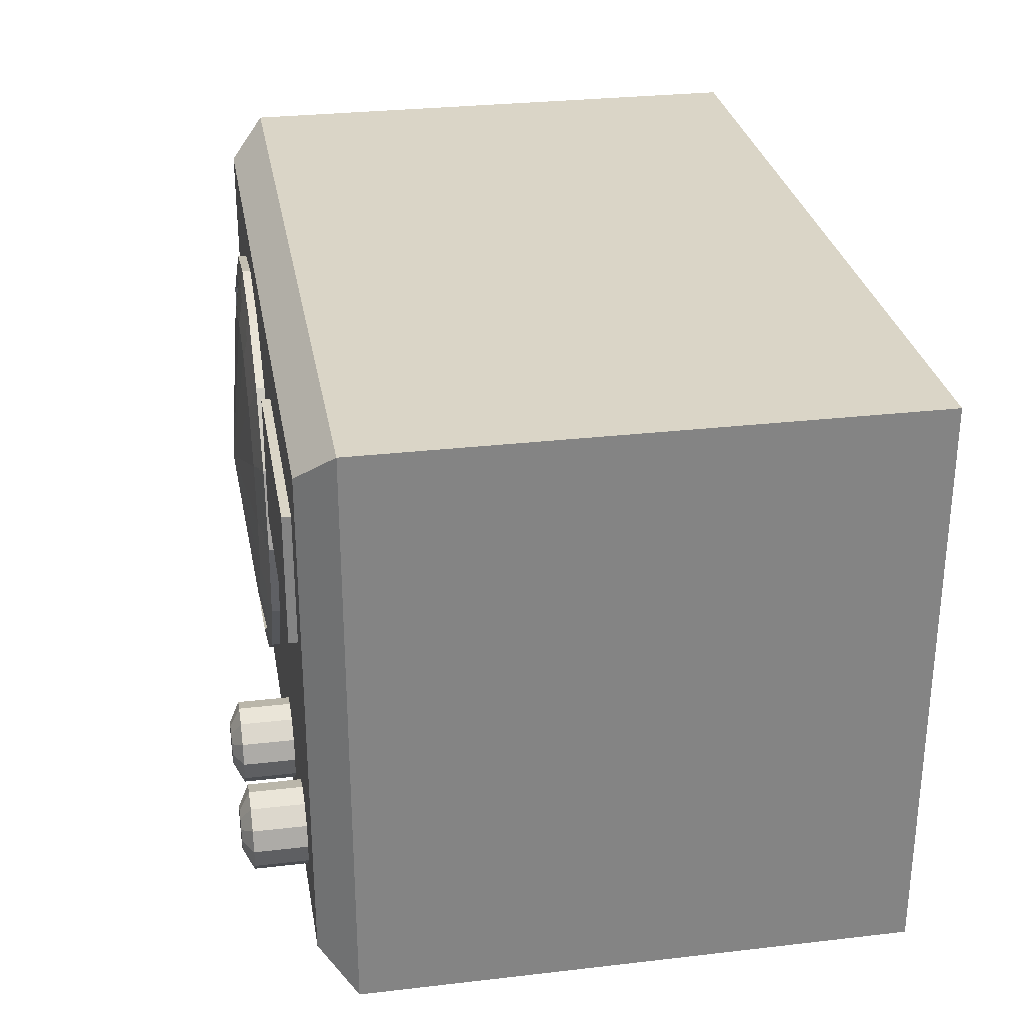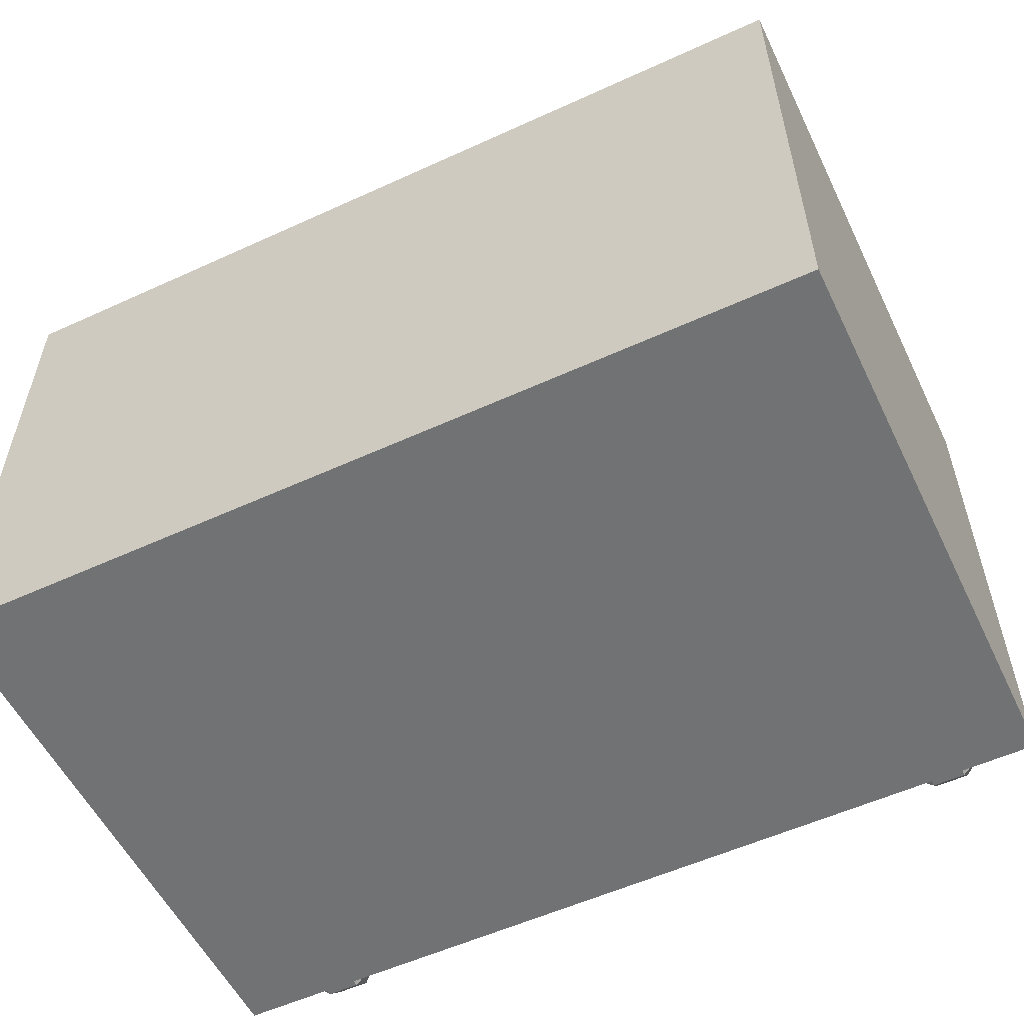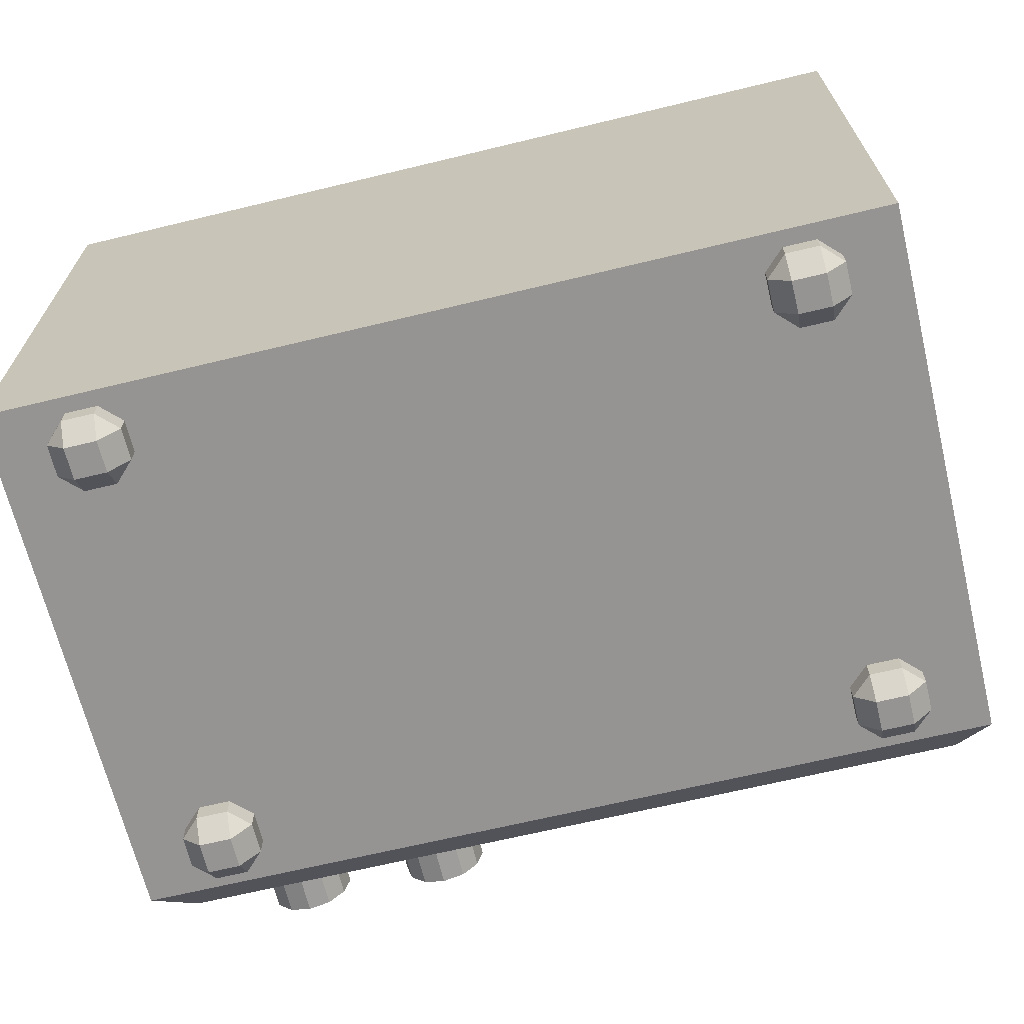
<metadata>
{"format":"obj","ext":"obj","renderer":"f3d","projection":"perspective","resolution":1024,"background":"white","views":[{"elev":29.0,"azim":80.2,"up":"+Y"},{"elev":-55.5,"azim":-154.3,"up":"+Z"},{"elev":-67.2,"azim":-166.4,"up":"+Y"}]}
</metadata>
<code>
o Cube_Cube.001
v -0.001103 -1.987 -2.182
v 1.999 -1.987 -2.182
v 3.999 -1.987 -2.182
v 3.999 0.01329 -2.182
v -2.001 -1.987 -2.182
v -2.001 0.01329 -2.182
v -0.001103 2.013 -2.182
v 1.999 2.013 -2.182
v 3.999 2.013 -2.182
v -2.001 2.013 -2.182
v -0.001103 -1.987 -4.182
v 1.999 -1.987 -4.182
v -0.001103 0.01329 -4.182
v 1.999 0.01329 -4.182
v 3.999 -1.987 -4.182
v 3.999 0.01329 -4.182
v -2.001 -1.987 -4.182
v -2.001 0.01329 -4.182
v -0.001103 2.013 -4.182
v 1.999 2.013 -4.182
v 3.999 2.013 -4.182
v -2.001 2.013 -4.182
v 0.2435 -1.742 -0.1816
v -0.2457 -1.742 -0.1816
v -0.001103 -1.987 -0.4262
v 1.999 -1.987 -0.4262
v 2.243 -1.742 -0.1816
v 1.754 -1.742 -0.1816
v -0.2457 0.2579 -0.1816
v -0.2457 -0.2313 -0.1816
v 0.2435 -0.2313 -0.1816
v 0.2435 0.2579 -0.1816
v 1.754 -0.2313 -0.1816
v 2.243 -0.2313 -0.1816
v 2.243 0.2579 -0.1816
v 1.754 0.2579 -0.1816
v 3.999 -1.987 -0.4262
v 3.754 -1.742 -0.1816
v 3.754 0.2579 -0.1816
v 3.754 -0.2313 -0.1816
v 3.999 0.01329 -0.4262
v -2.001 -1.987 -0.4262
v -1.757 -1.742 -0.1816
v -2.001 0.01329 -0.4262
v -1.757 -0.2313 -0.1816
v -1.757 0.2579 -0.1816
v -0.2457 1.769 -0.1816
v 0.2435 1.769 -0.1816
v -0.001103 2.013 -0.4262
v 1.999 2.013 -0.4262
v 1.754 1.769 -0.1816
v 2.243 1.769 -0.1816
v 3.999 2.013 -0.4262
v 3.754 1.769 -0.1816
v -2.001 2.013 -0.4262
v -1.757 1.769 -0.1816
v -1.249 -1.908 -0.5754
v -1.11 -1.908 -0.7135
v -1.249 -1.77 -0.7135
v -1.249 -1.77 -0.934
v -1.11 -1.908 -0.934
v -1.249 -1.908 -1.072
v -1.469 -1.77 -0.934
v -1.469 -1.908 -1.072
v -1.607 -1.908 -0.934
v -1.469 -1.908 -0.5754
v -1.469 -1.77 -0.7135
v -1.607 -1.908 -0.7135
v -1.11 -2.128 -0.7135
v -1.249 -2.128 -0.5754
v -1.249 -2.267 -0.7135
v -1.249 -2.128 -1.072
v -1.11 -2.128 -0.934
v -1.249 -2.267 -0.934
v -1.469 -2.128 -1.072
v -1.469 -2.267 -0.934
v -1.607 -2.128 -0.934
v -1.469 -2.267 -0.7135
v -1.469 -2.128 -0.5754
v -1.607 -2.128 -0.7135
v -1.249 -1.908 -3.575
v -1.11 -1.908 -3.714
v -1.249 -1.77 -3.714
v -1.249 -1.77 -3.934
v -1.11 -1.908 -3.934
v -1.249 -1.908 -4.072
v -1.469 -1.77 -3.934
v -1.469 -1.908 -4.072
v -1.607 -1.908 -3.934
v -1.469 -1.908 -3.575
v -1.469 -1.77 -3.714
v -1.607 -1.908 -3.714
v -1.11 -2.128 -3.714
v -1.249 -2.128 -3.575
v -1.249 -2.267 -3.714
v -1.249 -2.128 -4.072
v -1.11 -2.128 -3.934
v -1.249 -2.267 -3.934
v -1.469 -2.128 -4.072
v -1.469 -2.267 -3.934
v -1.607 -2.128 -3.934
v -1.469 -2.267 -3.714
v -1.469 -2.128 -3.575
v -1.607 -2.128 -3.714
v 3.451 -1.908 -0.5754
v 3.59 -1.908 -0.7135
v 3.451 -1.77 -0.7135
v 3.451 -1.77 -0.934
v 3.59 -1.908 -0.934
v 3.451 -1.908 -1.072
v 3.231 -1.77 -0.934
v 3.231 -1.908 -1.072
v 3.093 -1.908 -0.934
v 3.231 -1.908 -0.5754
v 3.231 -1.77 -0.7135
v 3.093 -1.908 -0.7135
v 3.59 -2.128 -0.7135
v 3.451 -2.128 -0.5754
v 3.451 -2.267 -0.7135
v 3.451 -2.128 -1.072
v 3.59 -2.128 -0.934
v 3.451 -2.267 -0.934
v 3.231 -2.128 -1.072
v 3.231 -2.267 -0.934
v 3.093 -2.128 -0.934
v 3.231 -2.267 -0.7135
v 3.231 -2.128 -0.5754
v 3.093 -2.128 -0.7135
v 3.451 -1.908 -3.575
v 3.59 -1.908 -3.714
v 3.451 -1.77 -3.714
v 3.451 -1.77 -3.934
v 3.59 -1.908 -3.934
v 3.451 -1.908 -4.072
v 3.231 -1.77 -3.934
v 3.231 -1.908 -4.072
v 3.093 -1.908 -3.934
v 3.231 -1.908 -3.575
v 3.231 -1.77 -3.714
v 3.093 -1.908 -3.714
v 3.59 -2.128 -3.714
v 3.451 -2.128 -3.575
v 3.451 -2.267 -3.714
v 3.451 -2.128 -4.072
v 3.59 -2.128 -3.934
v 3.451 -2.267 -3.934
v 3.231 -2.128 -4.072
v 3.231 -2.267 -3.934
v 3.093 -2.128 -3.934
v 3.231 -2.267 -3.714
v 3.231 -2.128 -3.575
v 3.093 -2.128 -3.714
v 2.027 -0.9603 -0.3934
v 2.027 -0.9603 0.1786
v 2.17 -0.9987 -0.3934
v 2.17 -0.9987 0.1786
v 2.275 -1.103 -0.3934
v 2.275 -1.103 0.1786
v 2.313 -1.246 -0.3934
v 2.313 -1.246 0.1786
v 2.275 -1.389 -0.3934
v 2.275 -1.389 0.1786
v 2.17 -1.494 -0.3934
v 2.17 -1.494 0.1786
v 2.027 -1.532 -0.3934
v 2.027 -1.532 0.1786
v 1.884 -1.494 -0.3934
v 1.884 -1.494 0.1786
v 1.779 -1.389 -0.3934
v 1.779 -1.389 0.1786
v 1.741 -1.246 -0.3934
v 1.741 -1.246 0.1786
v 1.779 -1.103 -0.3934
v 1.779 -1.103 0.1786
v 1.884 -0.9987 -0.3934
v 1.884 -0.9987 0.1786
v 2.027 -1.246 0.2496
v 2.027 -1.103 0.2496
v 2.098 -1.122 0.2496
v 2.151 -1.175 0.2496
v 2.17 -1.246 0.2496
v 2.151 -1.318 0.2496
v 2.098 -1.37 0.2496
v 2.027 -1.389 0.2496
v 1.955 -1.37 0.2496
v 1.903 -1.318 0.2496
v 1.884 -1.246 0.2496
v 1.903 -1.175 0.2496
v 1.955 -1.122 0.2496
v -0.003467 0.01334 -0.5704
v -0.003467 1.526 -0.5704
v -0.003467 1.526 -0.1229
v 0.5755 1.411 -0.5704
v 0.5755 1.411 -0.1229
v 1.066 1.083 -0.5704
v 1.066 1.083 -0.1229
v 1.394 0.5923 -0.5704
v 1.394 0.5923 -0.1229
v 1.51 0.01334 -0.5704
v 1.51 0.01334 -0.1229
v 1.394 -0.5657 -0.5704
v 1.394 -0.5657 -0.1229
v 1.066 -1.057 -0.5704
v 1.066 -1.057 -0.1229
v 0.5755 -1.384 -0.5704
v 0.5755 -1.384 -0.1229
v -0.003467 -1.5 -0.5704
v -0.003467 -1.5 -0.1229
v -0.5825 -1.384 -0.5704
v -0.5825 -1.384 -0.1229
v -1.073 -1.057 -0.5704
v -1.073 -1.057 -0.1229
v -1.401 -0.5657 -0.5704
v -1.401 -0.5657 -0.1229
v -1.516 0.01334 -0.5704
v -1.516 0.01334 -0.1229
v -1.401 0.5923 -0.5704
v -1.401 0.5923 -0.1229
v -1.073 1.083 -0.5704
v -1.073 1.083 -0.1229
v -0.5825 1.411 -0.5704
v -0.5825 1.411 -0.1229
v 1.779 0.434 -0.1216
v 1.779 0.434 -0.322
v 3.432 0.434 -0.322
v 3.432 0.434 -0.1216
v 1.779 1.339 -0.1216
v 1.779 1.339 -0.322
v 3.432 1.339 -0.322
v 3.432 1.339 -0.1216
v 0.5217 1.281 -0.09983
v 0.9669 0.9837 -0.09983
v 1.264 0.5385 -0.09983
v 1.369 0.01334 -0.09983
v 1.264 -0.5118 -0.09983
v 0.9669 -0.957 -0.09983
v 0.5217 -1.255 -0.09983
v -0.003467 -1.359 -0.09983
v -0.5286 -1.255 -0.09983
v -0.9738 -0.957 -0.09983
v -1.271 -0.5118 -0.09983
v -1.376 0.01334 -0.09983
v -1.271 0.5385 -0.09983
v -0.9738 0.9837 -0.09983
v -0.5286 1.281 -0.09983
v -0.003467 1.386 -0.09983
v 0.77 0.7868 -0.07412
v -0.003467 1.107 -0.07412
v 0.4151 1.024 -0.07412
v -0.003467 0.01334 0.03196
v -0.7769 0.7868 -0.07412
v -1.014 0.4319 -0.07412
v -1.097 0.01334 -0.07412
v -1.014 -0.4053 -0.07412
v 0.5217 -1.255 -0.1198
v 0.9669 -0.957 -0.1198
v 1.264 -0.5118 -0.1198
v 1.369 0.01334 -0.1198
v -0.5286 1.281 -0.1198
v -0.9738 0.9837 -0.1198
v -1.271 0.5385 -0.1198
v -1.376 0.01334 -0.1198
v 0.77 -0.7601 -0.07412
v 1.007 -0.4053 -0.07412
v 1.09 0.01334 -0.07412
v 1.007 0.4319 -0.07412
v 1.264 0.5385 -0.1198
v 0.9669 0.9837 -0.1198
v 0.5217 1.281 -0.1198
v -0.4221 1.024 -0.07412
v -1.271 -0.5118 -0.1198
v -0.9738 -0.957 -0.1198
v -0.5286 -1.255 -0.1198
v -0.003467 -1.359 -0.1198
v -0.003467 1.386 -0.1198
v -0.7769 -0.7601 -0.07412
v -0.4221 -0.9972 -0.07412
v -0.003467 -1.081 -0.07412
v 0.4151 -0.9972 -0.07412
v 3.04 -0.9603 -0.3934
v 3.04 -0.9603 0.1786
v 3.183 -0.9987 -0.3934
v 3.183 -0.9987 0.1786
v 3.288 -1.103 -0.3934
v 3.288 -1.103 0.1786
v 3.326 -1.246 -0.3934
v 3.326 -1.246 0.1786
v 3.288 -1.389 -0.3934
v 3.288 -1.389 0.1786
v 3.183 -1.494 -0.3934
v 3.183 -1.494 0.1786
v 3.04 -1.532 -0.3934
v 3.04 -1.532 0.1786
v 2.897 -1.494 -0.3934
v 2.897 -1.494 0.1786
v 2.792 -1.389 -0.3934
v 2.792 -1.389 0.1786
v 2.754 -1.246 -0.3934
v 2.754 -1.246 0.1786
v 2.792 -1.103 -0.3934
v 2.792 -1.103 0.1786
v 2.897 -0.9987 -0.3934
v 2.897 -0.9987 0.1786
v 3.04 -1.246 0.2496
v 3.04 -1.103 0.2496
v 3.111 -1.122 0.2496
v 3.164 -1.175 0.2496
v 3.183 -1.246 0.2496
v 3.164 -1.318 0.2496
v 3.111 -1.37 0.2496
v 3.04 -1.389 0.2496
v 2.968 -1.37 0.2496
v 2.916 -1.318 0.2496
v 2.897 -1.246 0.2496
v 2.916 -1.175 0.2496
v 2.968 -1.122 0.2496
f 49 7 10
f 4 3 15
f 46 29 47
f 1 25 42
f 24 30 45
f 10 7 19
f 41 4 9
f 32 36 51
f 7 8 20
f 34 27 38
f 6 44 10
f 6 10 18
f 26 2 3
f 33 31 23
f 50 8 7
f 78 76 74
f 8 50 53
f 44 6 42
f 4 41 37
f 35 39 54
f 8 9 21
f 5 6 17
f 13 14 12
f 16 14 20
f 12 14 16
f 13 11 17
f 14 13 19
f 13 18 22
f 2 1 11
f 9 4 16
f 3 2 12
f 1 5 17
f 23 24 25
f 26 27 28
f 29 30 31
f 33 34 35
f 39 40 41
f 44 45 46
f 47 48 49
f 50 51 52
f 23 31 30
f 33 28 27
f 36 32 31
f 25 26 28
f 40 38 37
f 34 40 39
f 26 37 38
f 43 45 42
f 45 30 29
f 24 43 42
f 50 49 48
f 52 54 53
f 56 47 49
f 35 52 51
f 47 29 32
f 46 56 44
f 54 39 41
f 25 1 2
f 68 65 80
f 57 66 79
f 59 60 63
f 64 62 75
f 57 58 59
f 60 61 62
f 63 64 65
f 66 67 68
f 69 70 71
f 72 73 74
f 75 76 77
f 78 79 80
f 57 70 69
f 59 67 66
f 71 74 73
f 74 76 72
f 79 66 80
f 61 73 72
f 64 75 65
f 76 78 77
f 67 63 68
f 63 60 64
f 60 59 58
f 78 71 70
f 61 58 69
f 102 100 98
f 92 89 104
f 81 90 103
f 83 84 87
f 88 86 96
f 81 82 83
f 84 85 86
f 87 88 89
f 90 91 92
f 93 94 95
f 96 97 98
f 99 100 101
f 102 103 104
f 81 94 93
f 83 91 90
f 95 98 97
f 98 100 99
f 103 90 104
f 85 97 96
f 88 99 89
f 100 102 101
f 91 87 92
f 87 84 86
f 84 83 82
f 102 95 94
f 85 82 93
f 126 124 122
f 116 113 128
f 105 114 127
f 107 108 111
f 112 110 120
f 105 106 107
f 108 109 110
f 111 112 113
f 114 115 116
f 117 118 119
f 120 121 122
f 123 124 125
f 126 127 128
f 105 118 117
f 107 115 114
f 119 122 121
f 122 124 123
f 127 114 128
f 109 121 120
f 112 123 113
f 124 126 125
f 115 111 116
f 111 108 110
f 108 107 106
f 126 119 118
f 109 106 117
f 150 148 146
f 140 137 152
f 129 138 151
f 131 132 135
f 136 134 144
f 129 130 131
f 132 133 134
f 135 136 137
f 138 139 140
f 141 142 143
f 144 145 146
f 147 148 149
f 150 151 152
f 129 142 141
f 131 139 138
f 143 146 145
f 146 148 147
f 151 138 152
f 133 145 144
f 136 147 137
f 148 150 149
f 139 135 140
f 135 132 134
f 132 131 130
f 150 143 142
f 133 130 141
f 153 154 156
f 155 156 158
f 154 176 178
f 157 158 160
f 159 160 162
f 158 156 179
f 161 162 164
f 160 158 180
f 163 164 166
f 165 166 167
f 162 160 182
f 167 168 169
f 164 162 182
f 169 170 171
f 166 164 184
f 171 172 173
f 168 166 185
f 173 174 175
f 170 168 186
f 175 176 153
f 172 170 187
f 174 172 188
f 176 174 189
f 156 154 178
f 177 179 178
f 177 180 179
f 177 181 180
f 177 182 181
f 177 183 182
f 177 184 183
f 177 185 184
f 177 186 185
f 177 187 186
f 177 188 187
f 177 189 188
f 177 178 189
f 190 191 193
f 231 194 192
f 191 192 194
f 190 193 195
f 232 196 194
f 193 194 195
f 190 195 197
f 233 198 196
f 195 196 197
f 190 197 199
f 234 200 198
f 197 198 199
f 190 199 201
f 235 202 200
f 199 200 201
f 190 201 203
f 236 204 202
f 201 202 203
f 190 203 205
f 237 206 204
f 203 204 205
f 190 205 207
f 238 208 206
f 205 206 208
f 190 207 209
f 239 210 238
f 207 208 209
f 190 209 211
f 240 212 239
f 209 210 211
f 190 211 213
f 241 214 240
f 211 212 213
f 190 213 215
f 242 216 241
f 213 214 215
f 190 215 217
f 243 218 242
f 215 216 217
f 190 217 219
f 244 220 243
f 217 218 219
f 190 219 221
f 245 222 244
f 219 220 221
f 190 221 191
f 246 192 245
f 221 222 191
f 227 228 223
f 228 229 224
f 229 230 226
f 230 227 223
f 223 224 225
f 230 229 228
f 243 242 262
f 236 235 256
f 242 241 271
f 235 234 257
f 241 240 272
f 234 233 258
f 240 239 273
f 246 245 259
f 233 232 267
f 239 238 274
f 245 244 260
f 232 231 268
f 238 237 274
f 244 243 261
f 231 246 269
f 237 236 255
f 264 257 258
f 251 260 252
f 250 249 248
f 250 251 252
f 250 253 254
f 266 267 268
f 250 265 266
f 250 263 264
f 276 272 277
f 278 274 255
f 249 269 275
f 250 276 277
f 250 278 279
f 253 262 254
f 270 259 251
f 250 270 251
f 263 256 257
f 250 247 249
f 250 252 253
f 265 258 267
f 250 264 265
f 250 279 263
f 254 271 276
f 277 273 278
f 247 268 269
f 250 254 276
f 250 277 278
f 252 261 253
f 248 275 270
f 250 248 270
f 279 255 256
f 250 266 247
f 280 281 283
f 282 283 285
f 281 303 305
f 284 285 287
f 286 287 289
f 285 283 306
f 288 289 291
f 287 285 307
f 290 291 293
f 292 293 294
f 289 287 309
f 294 295 296
f 291 289 309
f 296 297 298
f 293 291 311
f 298 299 300
f 295 293 312
f 300 301 302
f 297 295 313
f 302 303 280
f 299 297 314
f 301 299 315
f 303 301 316
f 283 281 305
f 304 306 305
f 304 307 306
f 304 308 307
f 304 309 308
f 304 310 309
f 304 311 310
f 304 312 311
f 304 313 312
f 304 314 313
f 304 315 314
f 304 316 315
f 304 305 316
f 55 49 10
f 16 4 15
f 56 46 47
f 5 1 42
f 43 24 45
f 22 10 19
f 53 41 9
f 48 32 51
f 19 7 20
f 40 34 38
f 44 55 10
f 10 22 18
f 37 26 3
f 28 33 23
f 49 50 7
f 71 78 74
f 9 8 53
f 6 5 42
f 3 4 37
f 52 35 54
f 20 8 21
f 6 18 17
f 11 13 12
f 21 16 20
f 15 12 16
f 18 13 17
f 20 14 19
f 19 13 22
f 12 2 11
f 21 9 16
f 15 3 12
f 11 1 17
f 32 29 31
f 36 33 35
f 24 23 30
f 34 33 27
f 33 36 31
f 23 25 28
f 41 40 37
f 35 34 39
f 27 26 38
f 45 44 42
f 46 45 29
f 25 24 42
f 51 50 48
f 50 52 53
f 55 56 49
f 36 35 51
f 48 47 32
f 56 55 44
f 53 54 41
f 26 25 2
f 65 77 80
f 70 57 79
f 67 59 63
f 62 72 75
f 58 57 69
f 57 59 66
f 69 71 73
f 76 75 72
f 66 68 80
f 62 61 72
f 75 77 65
f 78 80 77
f 63 65 68
f 60 62 64
f 61 60 58
f 79 78 70
f 73 61 69
f 95 102 98
f 89 101 104
f 94 81 103
f 91 83 87
f 99 88 96
f 82 81 93
f 81 83 90
f 93 95 97
f 96 98 99
f 90 92 104
f 86 85 96
f 99 101 89
f 102 104 101
f 87 89 92
f 88 87 86
f 85 84 82
f 103 102 94
f 97 85 93
f 119 126 122
f 113 125 128
f 118 105 127
f 115 107 111
f 123 112 120
f 106 105 117
f 105 107 114
f 117 119 121
f 120 122 123
f 114 116 128
f 110 109 120
f 123 125 113
f 126 128 125
f 111 113 116
f 112 111 110
f 109 108 106
f 127 126 118
f 121 109 117
f 143 150 146
f 137 149 152
f 142 129 151
f 139 131 135
f 147 136 144
f 130 129 141
f 129 131 138
f 141 143 145
f 144 146 147
f 138 140 152
f 134 133 144
f 147 149 137
f 150 152 149
f 135 137 140
f 136 135 134
f 133 132 130
f 151 150 142
f 145 133 141
f 155 153 156
f 157 155 158
f 176 189 178
f 159 157 160
f 161 159 162
f 180 158 179
f 163 161 164
f 181 160 180
f 165 163 166
f 166 168 167
f 160 181 182
f 168 170 169
f 183 164 182
f 170 172 171
f 164 183 184
f 172 174 173
f 166 184 185
f 174 176 175
f 168 185 186
f 176 154 153
f 170 186 187
f 172 187 188
f 174 188 189
f 179 156 178
f 246 231 192
f 193 191 194
f 231 232 194
f 194 196 195
f 232 233 196
f 196 198 197
f 233 234 198
f 198 200 199
f 234 235 200
f 200 202 201
f 235 236 202
f 202 204 203
f 236 237 204
f 204 206 205
f 237 238 206
f 207 205 208
f 210 208 238
f 208 210 209
f 212 210 239
f 210 212 211
f 214 212 240
f 212 214 213
f 216 214 241
f 214 216 215
f 218 216 242
f 216 218 217
f 220 218 243
f 218 220 219
f 222 220 244
f 220 222 221
f 192 222 245
f 222 192 191
f 228 224 223
f 229 225 224
f 225 229 226
f 226 230 223
f 226 223 225
f 227 230 228
f 261 243 262
f 235 257 256
f 262 242 271
f 234 258 257
f 271 241 272
f 233 267 258
f 272 240 273
f 275 246 259
f 232 268 267
f 273 239 274
f 259 245 260
f 231 269 268
f 237 255 274
f 260 244 261
f 246 275 269
f 236 256 255
f 265 264 258
f 260 261 252
f 247 266 268
f 272 273 277
f 279 278 255
f 248 249 275
f 262 271 254
f 259 260 251
f 264 263 257
f 266 265 267
f 271 272 276
f 273 274 278
f 249 247 269
f 261 262 253
f 275 259 270
f 263 279 256
f 282 280 283
f 284 282 285
f 303 316 305
f 286 284 287
f 288 286 289
f 307 285 306
f 290 288 291
f 308 287 307
f 292 290 293
f 293 295 294
f 287 308 309
f 295 297 296
f 310 291 309
f 297 299 298
f 291 310 311
f 299 301 300
f 293 311 312
f 301 303 302
f 295 312 313
f 303 281 280
f 297 313 314
f 299 314 315
f 301 315 316
f 306 283 305

</code>
